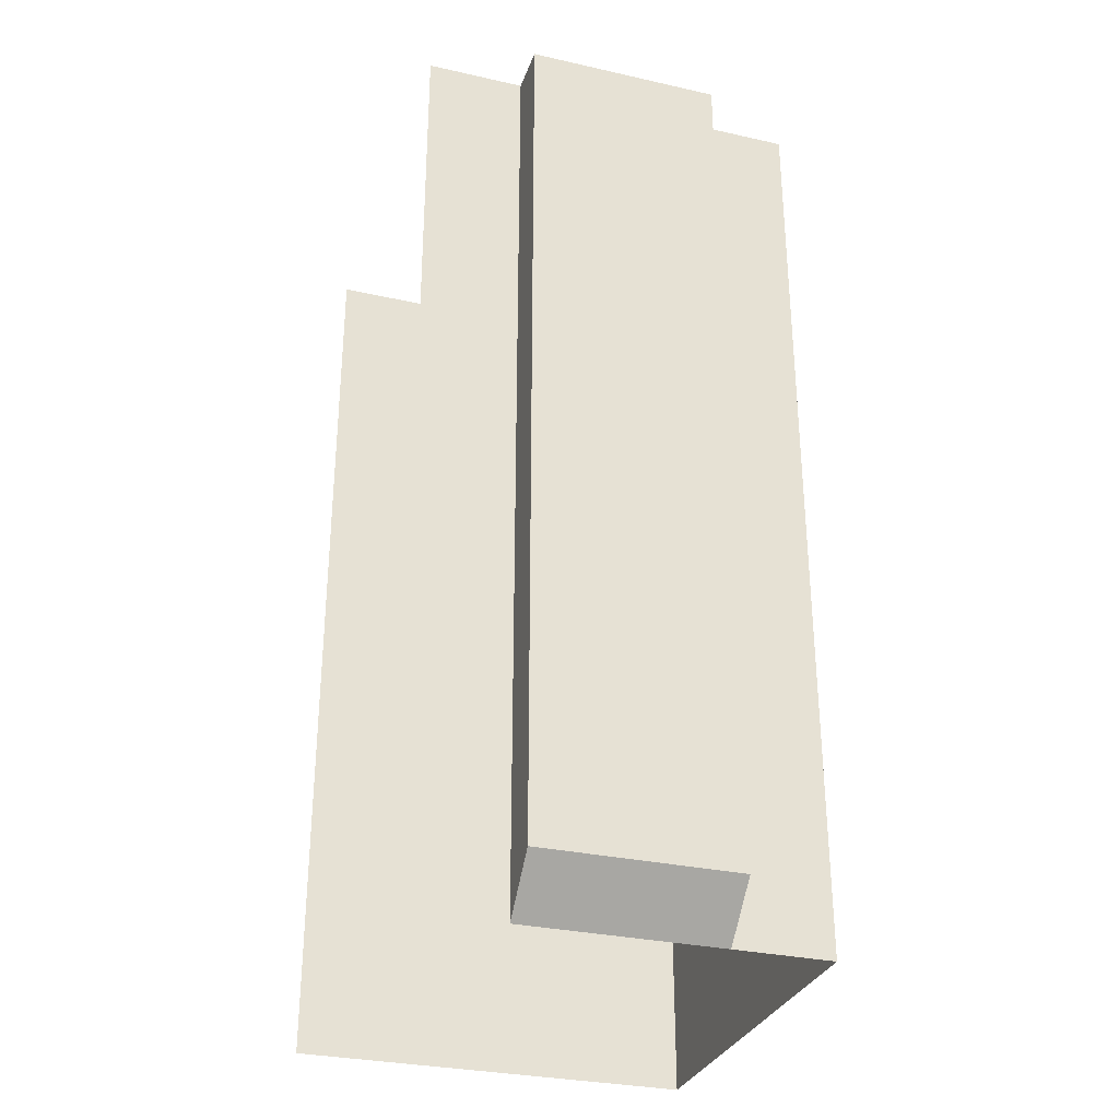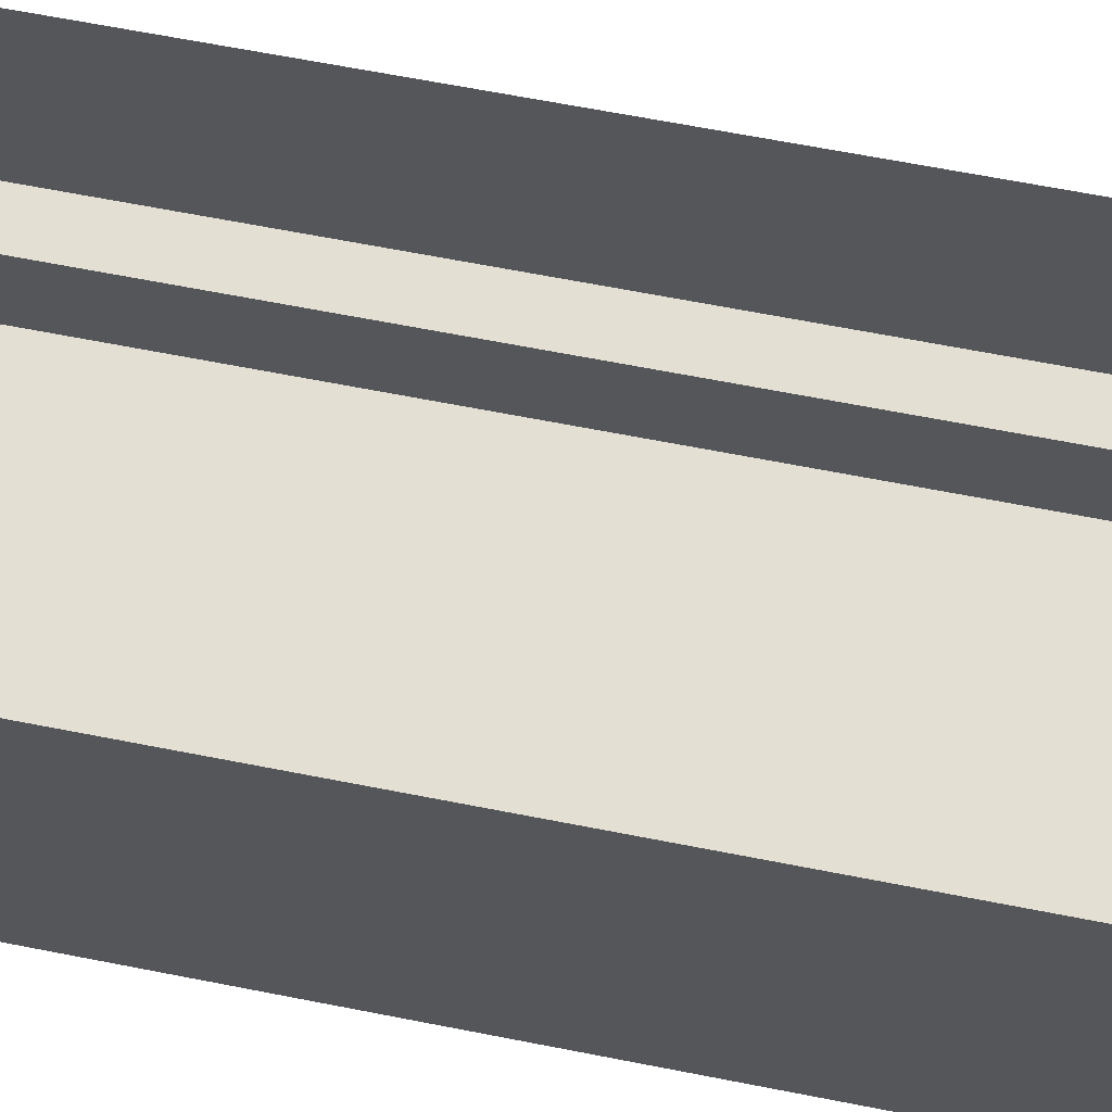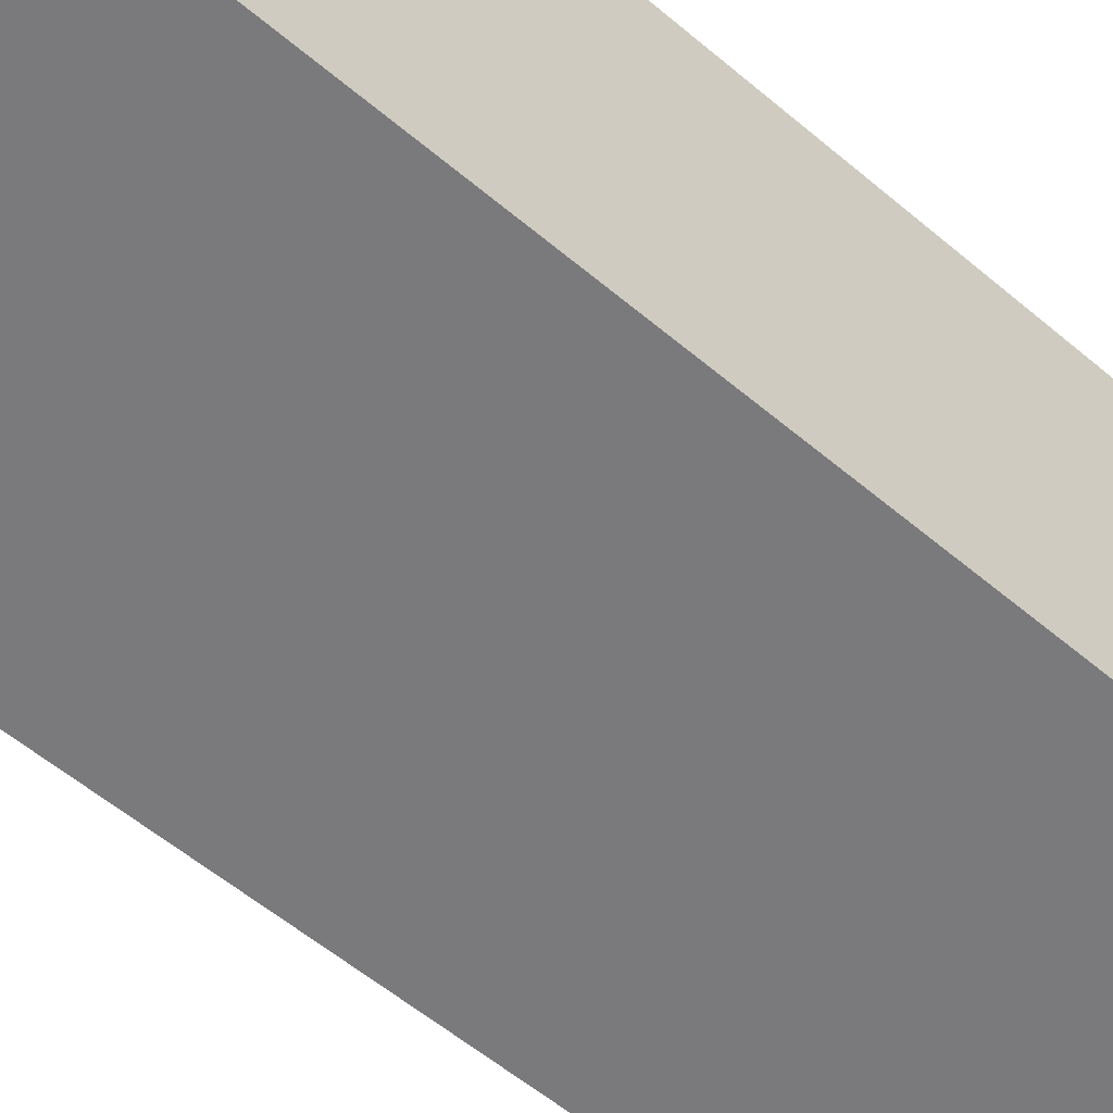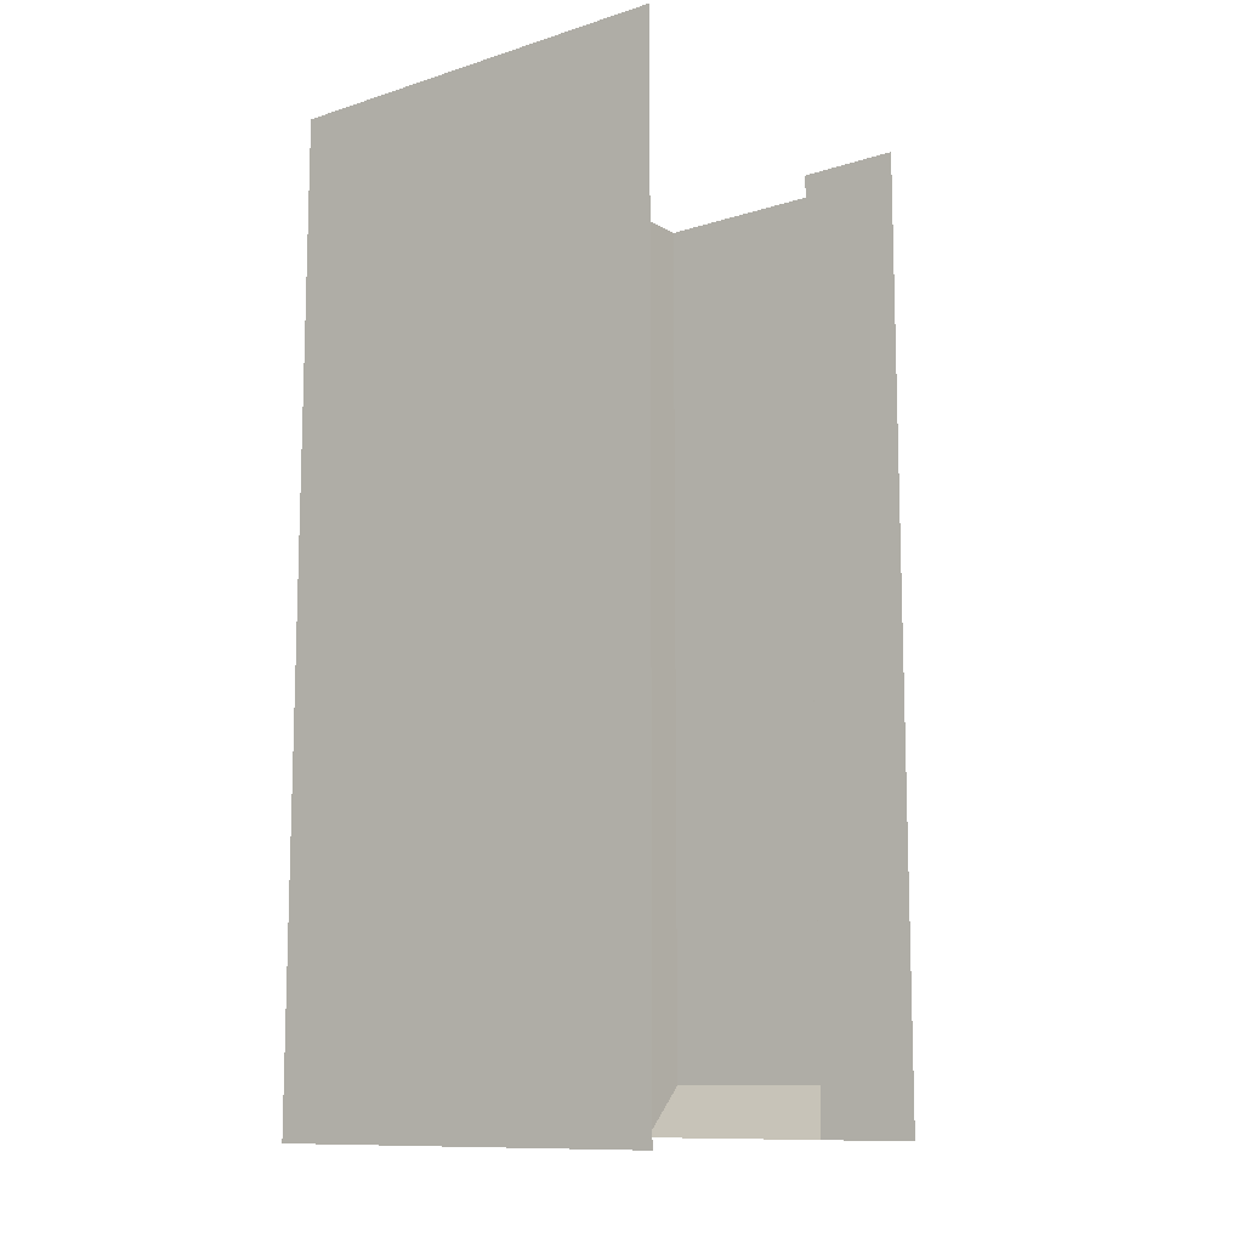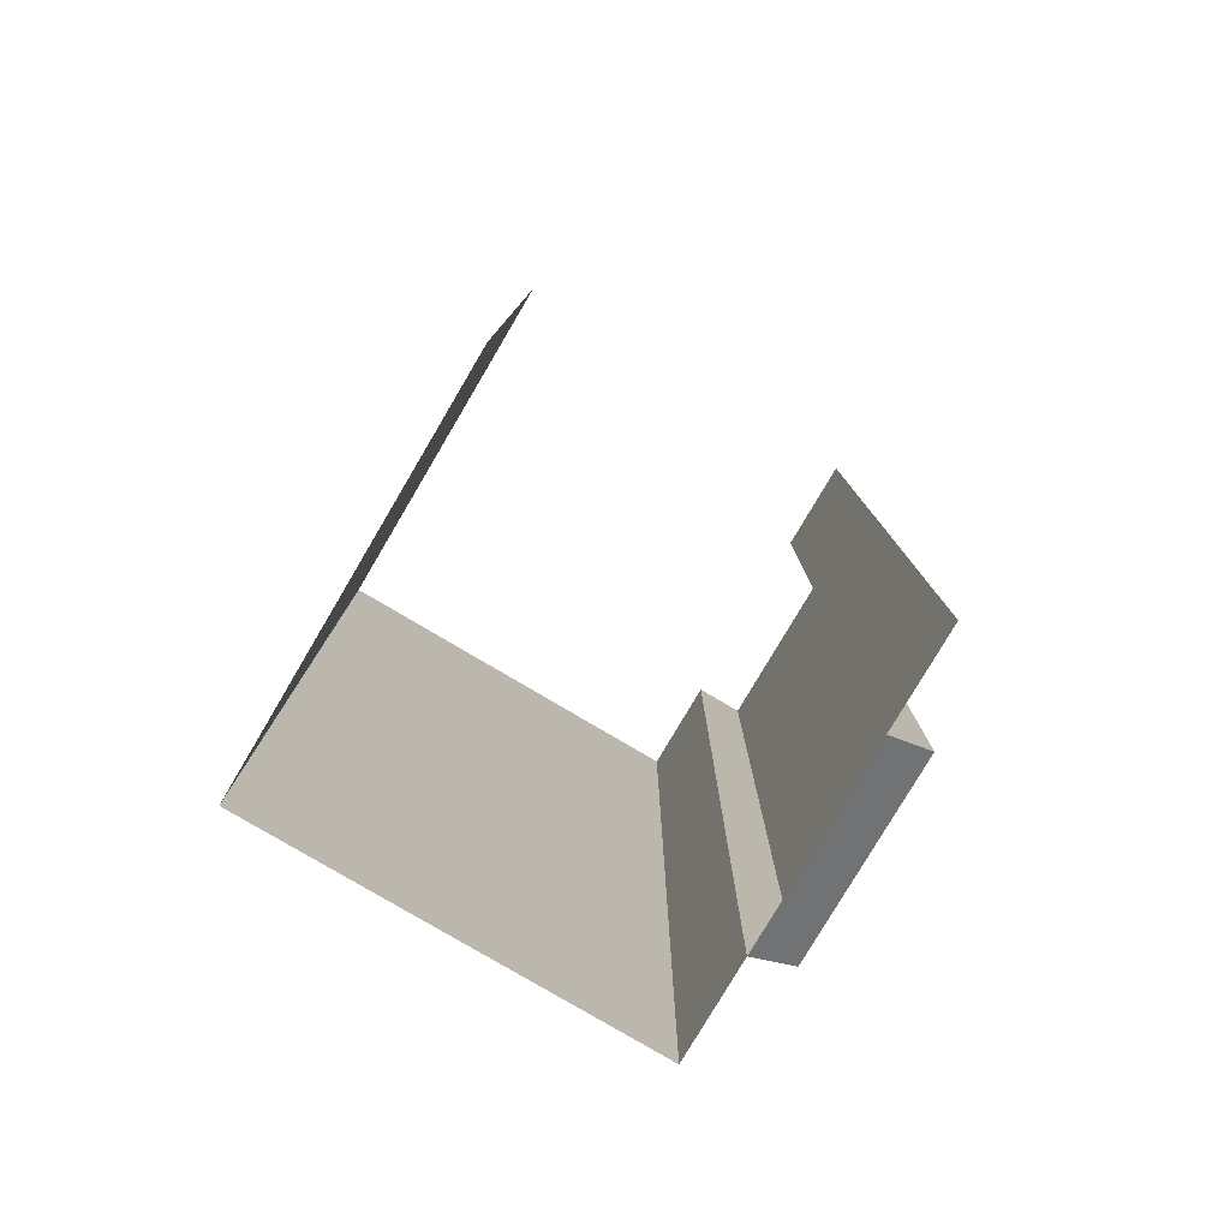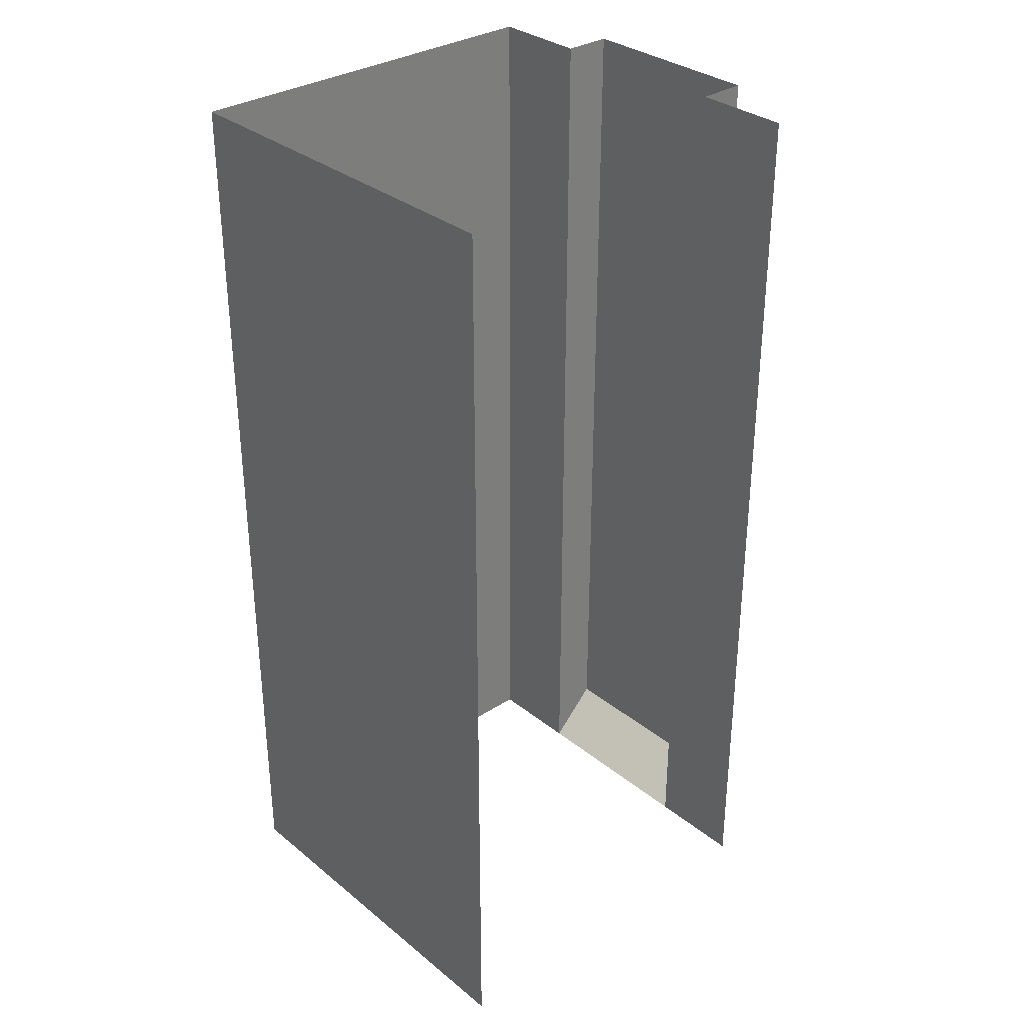
<metadata>
{"format":"obj","ext":"obj","renderer":"f3d","projection":"perspective","resolution":1024,"background":"white","views":[{"elev":-30.9,"azim":72.2,"up":"+Y"},{"elev":66.6,"azim":-78.9,"up":"+Z"},{"elev":-58.2,"azim":-131.0,"up":"+Z"},{"elev":-11.4,"azim":-52.9,"up":"+Y"},{"elev":-79.6,"azim":-30.6,"up":"+Y"},{"elev":32.3,"azim":-41.8,"up":"+Y"}]}
</metadata>
<code>
g pb_Mesh347834
v -8 -16.75 7
v -8 -16.75 -1
v -8 2.25 7
v -8 2.25 -1
v -8 2.25 -1
v 0 -15.5 -1
v 0 2.25 -1
v -8 -16.75 -1
v 0 -16.75 -1
v 0 -15.75 5
v 0 -16.75 7
v 0 -15.5 7
v 0 -16.75 5
v 0 2.25 5
v 0 2.25 7
v 1 -15.75 1
v 0 -16.75 5
v 1 -15.75 5
v 0 -16.75 1
v 0 -15.5 -1
v 0 -16.75 1
v 0 -15.5 1
v 0 -16.75 -1
v 1 2.25 1
v 1 -15.75 5
v 1 2.25 5
v 1 -15.75 1
v 0 2.25 -1
v 0 2.25 1
v 0 -15.75 5
v 1 -15.75 5
v 0 -16.75 5
v 0 -15.5 1
v 0 -16.75 1
v 1 -15.75 1
v 0 2.25 5
v 1 2.25 5
v 0 2.25 1
v 1 2.25 1
g pb_Mesh347834_0
f 3 2 1
f 3 4 2
f 7 6 5
f 6 8 5
f 6 9 8
f 12 11 10
f 11 13 10
f 15 12 14
f 12 10 14
f 18 17 16
f 17 19 16
f 22 21 20
f 21 23 20
f 26 25 24
f 25 27 24
f 29 22 28
f 22 20 28
f 32 31 30
f 35 34 33
f 31 36 30
f 31 37 36
f 39 33 38
f 39 35 33

</code>
